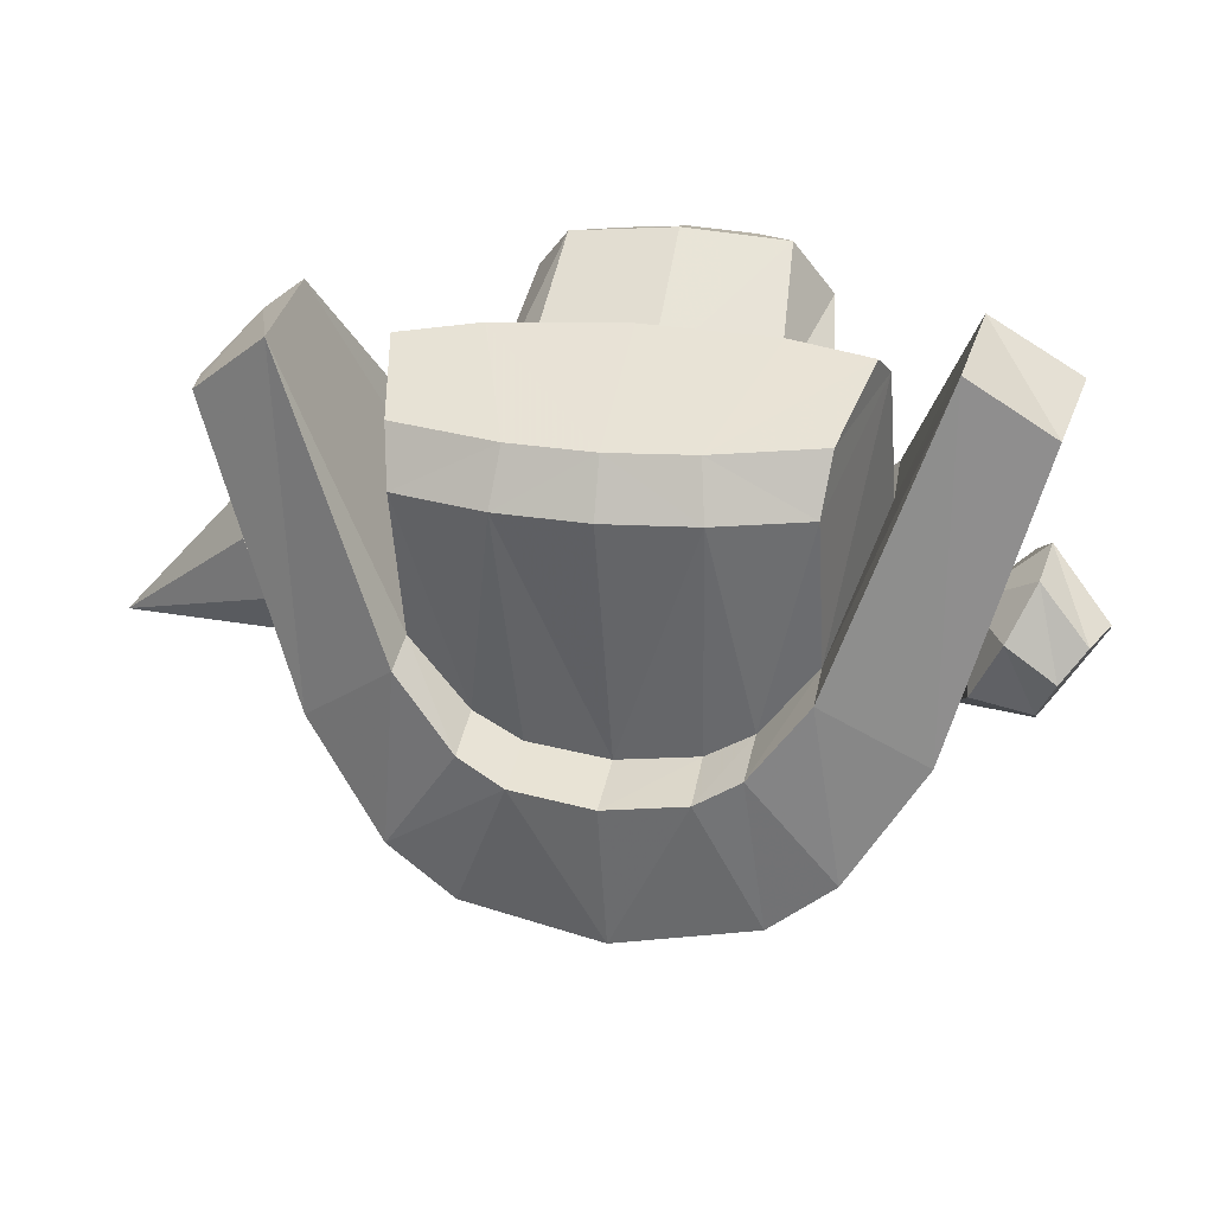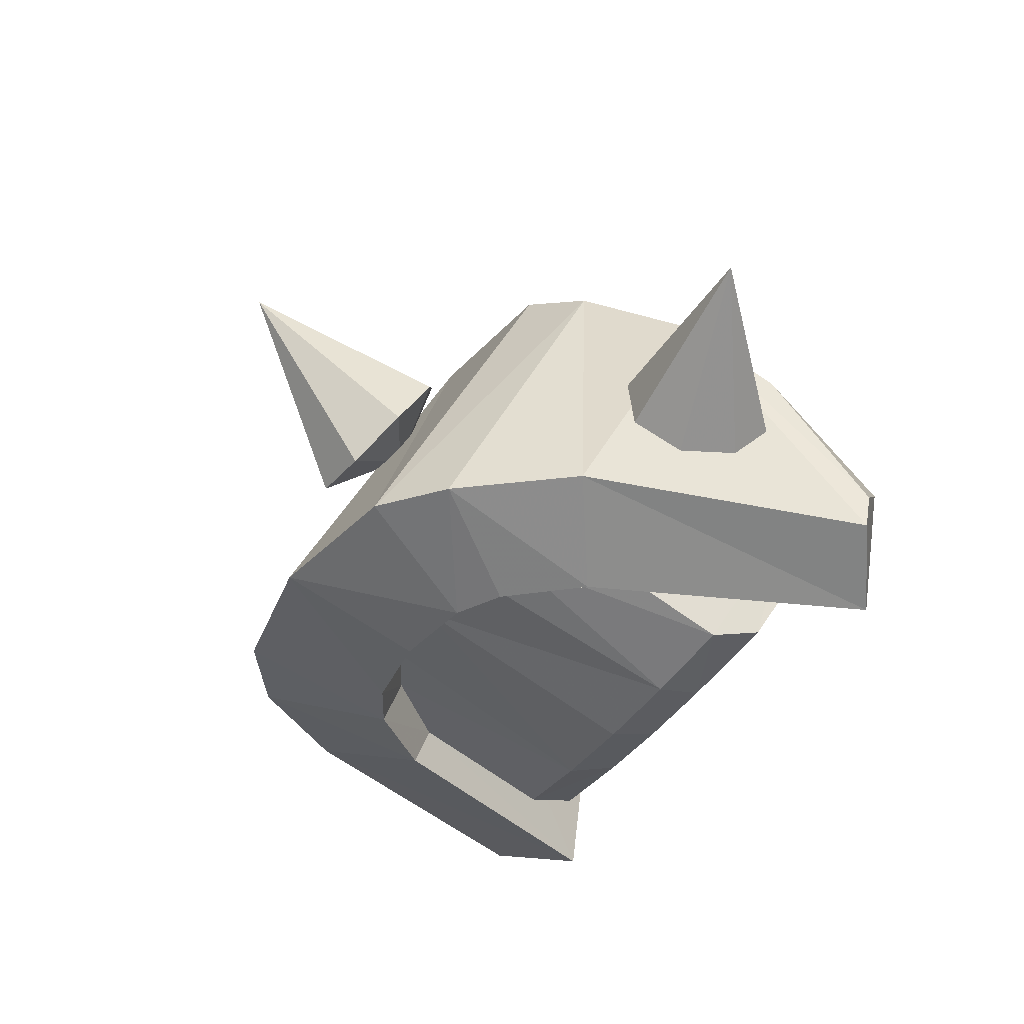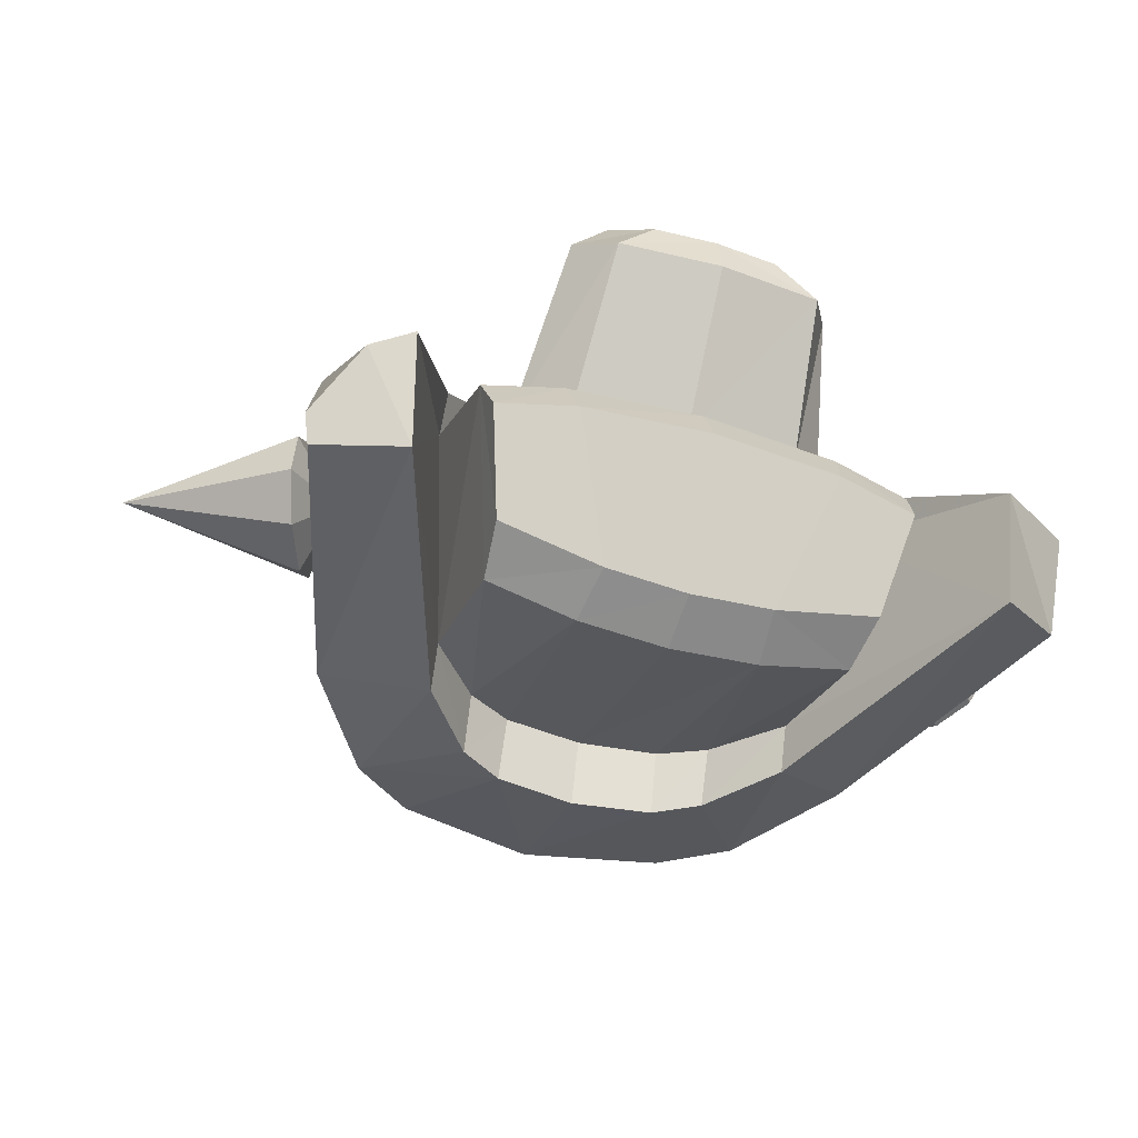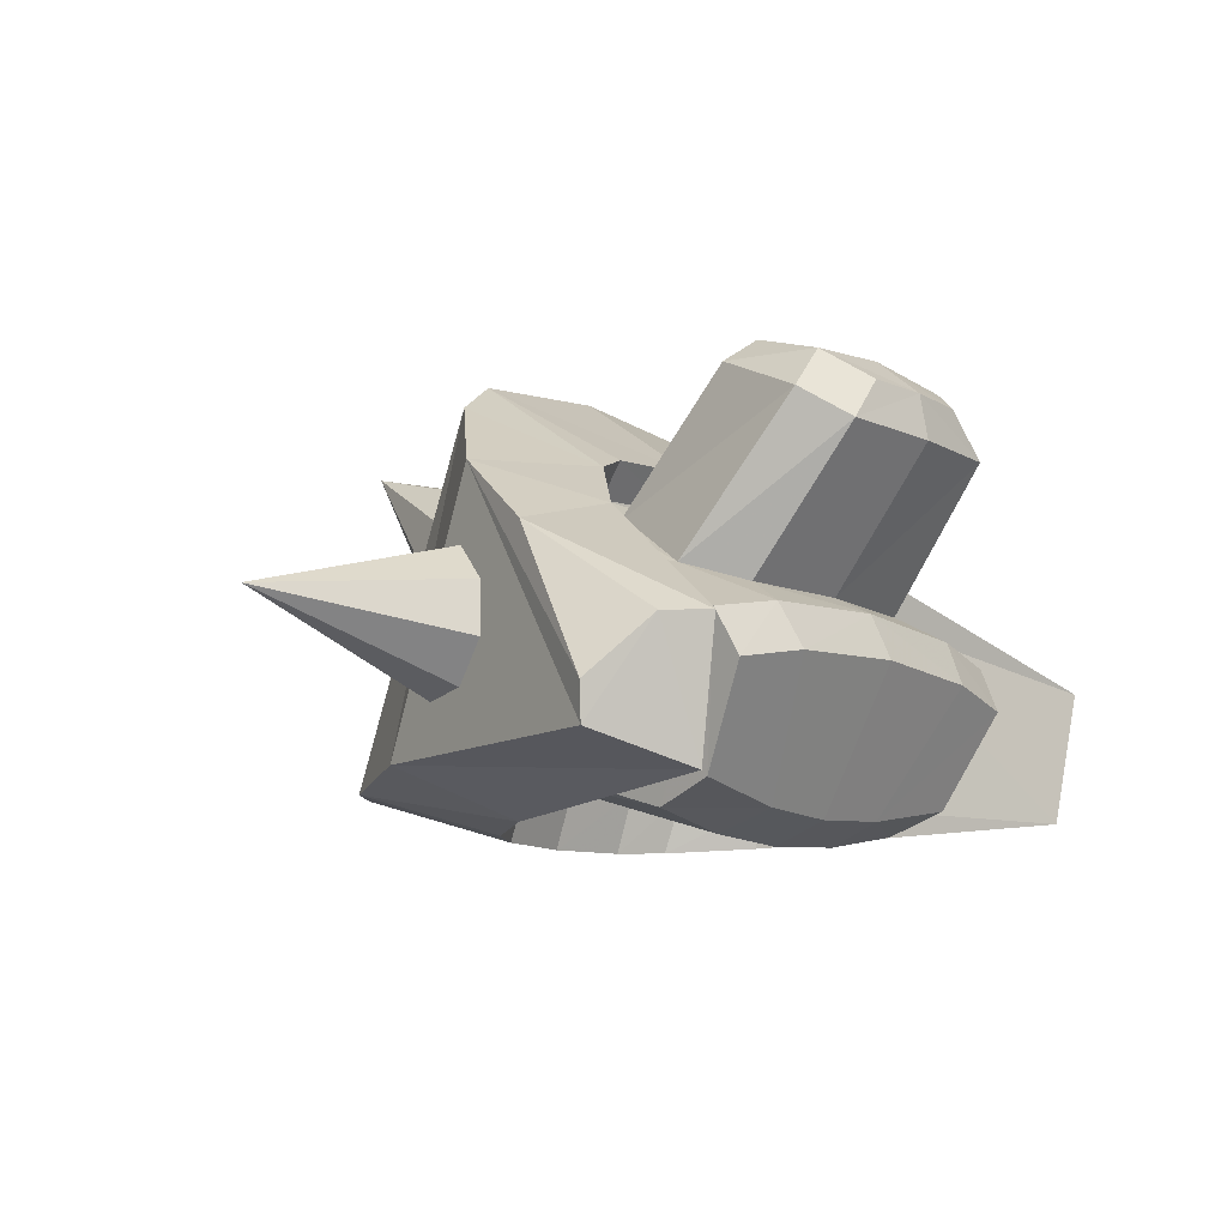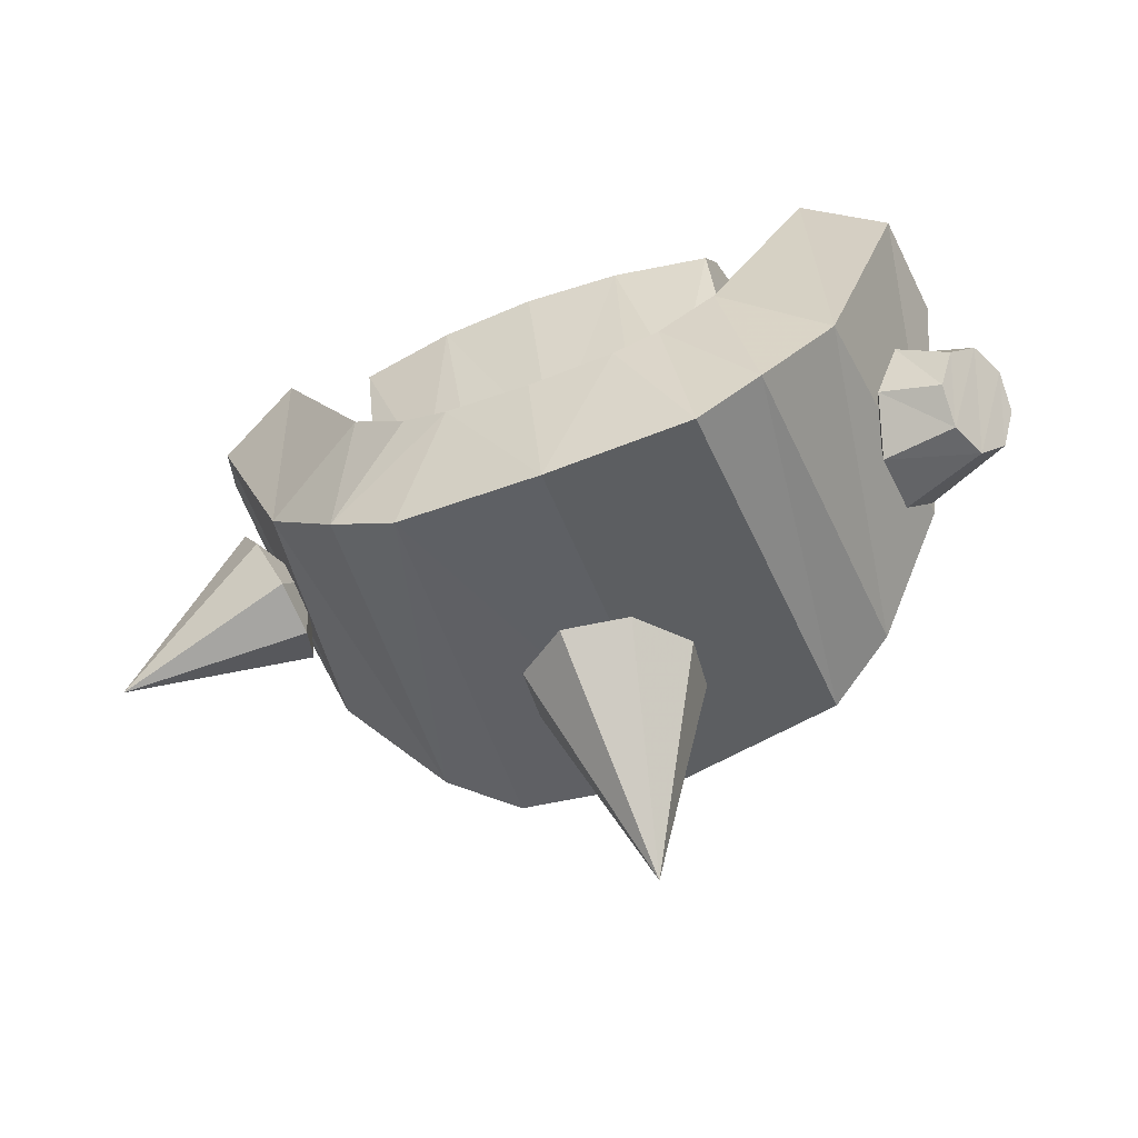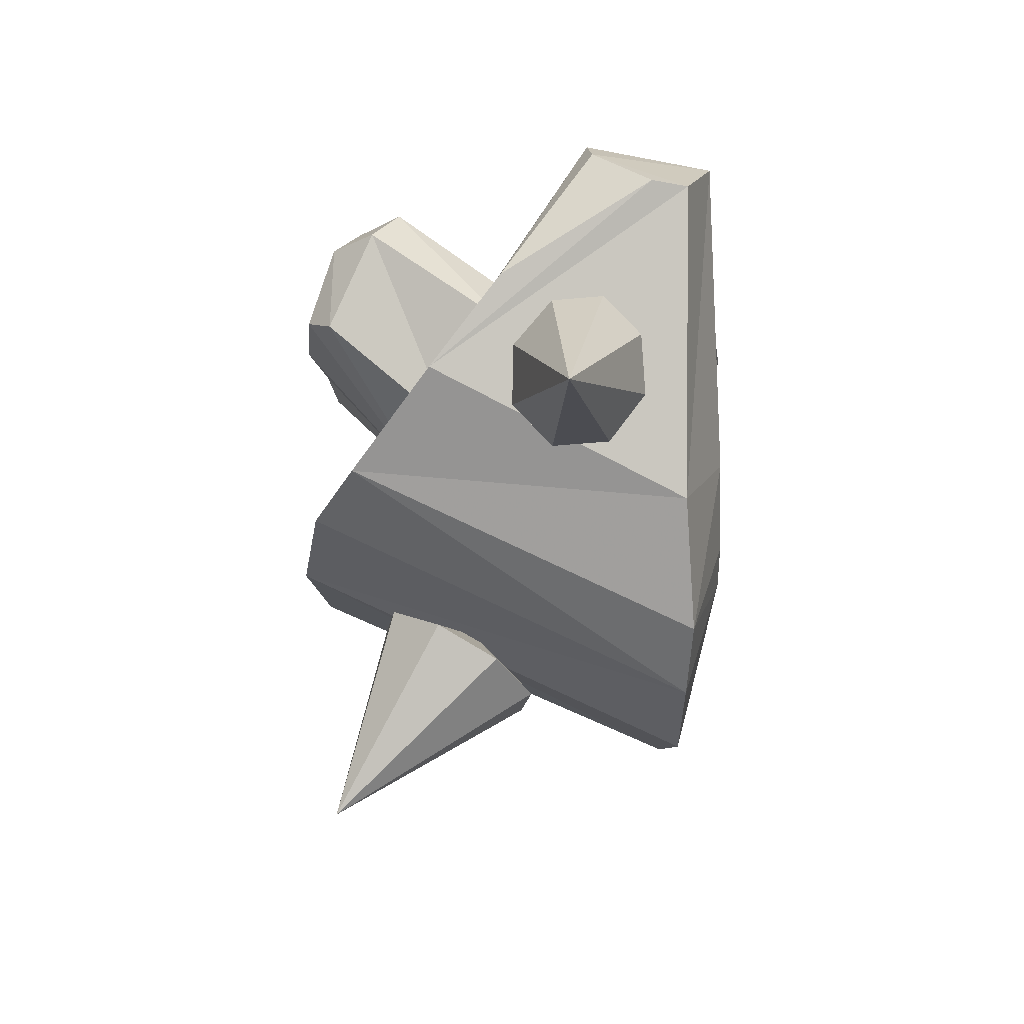
<metadata>
{"format":"obj","ext":"obj","renderer":"f3d","projection":"perspective","resolution":1024,"background":"white","views":[{"elev":20.1,"azim":12.6,"up":"+Z"},{"elev":-42.0,"azim":-121.4,"up":"+Y"},{"elev":-43.7,"azim":-19.9,"up":"+Y"},{"elev":-10.4,"azim":-51.2,"up":"+Y"},{"elev":-69.0,"azim":20.0,"up":"+Z"},{"elev":-18.1,"azim":-91.8,"up":"+Z"}]}
</metadata>
<code>
g ChainMesh_06_CorpsePart
v 80.2 20.24 13.18
v 71.91 -36.92 -14.03
v 92.04 -36.63 52
v 94.98 -12.27 57.68
v 92.04 -36.63 52
v 74.01 -43.94 65.19
v 75.77 -15.46 69.86
v 94.98 -12.27 57.68
v 71.91 -36.92 -14.03
v 50.05 -47.51 1.156
v 74.01 -43.94 65.19
v 92.04 -36.63 52
v 94.98 -12.27 57.68
v 75.77 -15.46 69.86
v 58.17 12.72 31.67
v 80.2 20.24 13.18
v 74.01 -43.94 65.19
v 50.05 -37.14 5.013
v 58.17 4.407 26.26
v 75.77 -15.46 69.86
v 50.05 -47.51 1.156
v 58.17 12.72 31.67
v 51.68 -41.95 49.83
v 56.66 -20.67 61.31
v 58.17 -10.68 56.44
v 50.05 -46.92 37.23
v 58.17 4.407 26.26
v 50.05 -37.14 5.013
v -53.81 -36.92 -14.03
v -73.94 -36.63 52
v -55.91 -43.94 65.19
v -31.95 -47.51 1.156
v -66.32 -16.08 63.54
v -75.26 -28.52 52.81
v -68.75 4.636 32.72
v -55.91 -43.94 65.19
v -57.67 -15.46 69.86
v -40.07 4.407 26.26
v -31.95 -37.14 5.013
v -31.95 -47.51 1.156
v -40.07 12.72 31.67
v -33.58 -41.95 49.83
v -31.95 -46.92 37.23
v -40.07 -10.68 56.44
v -38.56 -20.67 61.31
v -31.95 -37.14 5.013
v -40.07 4.407 26.26
v -73.94 -36.63 52
v -53.81 -36.92 -14.03
v -62.1 20.24 13.18
v -75.26 -28.52 52.81
v -68.75 4.636 32.72
v -73.94 -36.63 52
v -75.26 -28.52 52.81
v -66.32 -16.08 63.54
v -55.91 -43.94 65.19
v -68.75 4.636 32.72
v -40.07 12.72 31.67
v -57.67 -15.46 69.86
v -66.32 -16.08 63.54
v -57.67 -15.46 69.86
v -62.1 20.24 13.18
v 40.47 -39.17 -50.57
v 27.37 -48.96 -20.83
v 37.33 -48.52 -15
v 54.98 -39.72 -39.32
v 54.98 -39.72 -39.32
v 61.36 37.51 -4.736
v 46.08 46.28 -11.77
v 40.47 -39.17 -50.57
v 61.36 37.51 -4.736
v 44.39 24.68 18.43
v 34.32 28.52 14.88
v 46.08 46.28 -11.77
v 27.37 -48.96 -20.83
v 27.06 -35.4 -16.23
v 37.53 -35.87 -10.32
v 37.33 -48.52 -15
v 44.39 24.68 18.43
v 44.63 16.66 13.3
v 33.93 20.93 9.531
v 34.32 28.52 14.88
v 27.06 -35.4 -16.23
v 29.46 -50.5 35.8
v 37.53 -35.87 -10.32
v 44.63 16.66 13.3
v 45.73 2.051 38.46
v 35.38 15.29 15.74
v 33.93 20.93 9.531
v 40.43 -7.322 58.73
v 35.15 -1.533 49
v 45.73 2.051 38.46
v 40.59 37.48 59.73
v 34.93 45.22 41.92
v 35.38 15.29 15.74
v 35.15 -1.533 49
v 32.79 28.6 72.43
v 40.59 37.48 59.73
v 45.73 2.051 38.46
v 31.76 44.6 63.2
v 29.17 47.84 46.38
v 9.048 46.91 62.52
v -13.66 44.6 63.2
v -9.318 50.6 45.39
v 9.048 51.65 44.79
v 31.76 44.6 63.2
v 23.64 38.43 71.55
v -36.88 -39.72 -39.32
v -19.23 -48.52 -15
v -9.271 -48.96 -20.83
v -22.37 -39.17 -50.57
v -22.37 -39.17 -50.57
v -27.98 46.28 -11.77
v -43.26 37.51 -4.736
v -36.88 -39.72 -39.32
v -27.98 46.28 -11.77
v -16.22 28.52 14.88
v -26.3 24.68 18.43
v -43.26 37.51 -4.736
v -19.23 -48.52 -15
v -19.43 -35.87 -10.32
v -8.966 -35.4 -16.23
v -9.271 -48.96 -20.83
v -16.22 28.52 14.88
v -15.83 20.93 9.531
v -26.53 16.66 13.3
v -26.3 24.68 18.43
v -19.43 -35.87 -10.32
v -11.36 -50.5 35.8
v -8.966 -35.4 -16.23
v -15.83 20.93 9.531
v -17.28 15.29 15.74
v -27.63 2.051 38.46
v -26.53 16.66 13.3
v -22.33 -7.322 58.73
v -17.06 -1.533 49
v -17.28 15.29 15.74
v -16.47 45.06 41.75
v -22.49 34.94 63.67
v -27.63 2.051 38.46
v -27.63 2.051 38.46
v -22.49 34.94 63.67
v -14.69 28.6 72.43
v -17.06 -1.533 49
v -5.546 38.43 71.55
v -13.66 44.6 63.2
v 9.048 50.61 -14.17
v 9.048 -40.46 -56.43
v 9.048 -40.46 -56.43
v 9.048 -49.19 -23.4
v 9.048 30.1 14.93
v 9.048 50.61 -14.17
v 9.048 -49.19 -23.4
v 9.048 -35.23 -18.66
v 9.048 22.53 9.54
v 9.048 30.1 14.93
v 29.46 -50.5 35.8
v 9.048 -51.65 35.36
v 9.048 -46.9 47.62
v 27.96 -45.86 48.07
v 51.68 -41.95 49.83
v 50.05 -46.92 37.23
v 40.43 -7.322 58.73
v 58.17 -10.68 56.44
v 56.66 -20.67 61.31
v 38.47 -17.24 63.49
v 9.048 -15.71 64.51
v 9.048 -5.7 59.88
v 50.05 -46.92 37.23
v 50.05 -37.14 5.013
v 58.17 -10.68 56.44
v 9.048 -35.23 -18.66
v 9.048 -51.65 35.36
v 9.048 -5.7 59.88
v 9.048 -1.354 51.26
v 9.048 -46.9 47.62
v 9.048 -15.71 64.51
v 38.47 -17.24 63.49
v 27.96 -45.86 48.07
v 56.66 -20.67 61.31
v 51.68 -41.95 49.83
v 9.048 20.63 9.704
v 9.048 22.53 9.54
v 9.048 20.63 9.704
v 34.93 45.22 41.92
v 29.17 47.84 46.38
v 9.048 38.43 72.58
v 9.048 28.29 74.37
v 9.048 -1.354 51.26
v 35.38 15.29 15.74
v 9.048 51.65 44.79
v -11.36 -50.5 35.8
v -9.867 -45.86 48.07
v -31.95 -46.92 37.23
v -33.58 -41.95 49.83
v -22.33 -7.322 58.73
v -20.38 -17.24 63.49
v -38.56 -20.67 61.31
v -40.07 -10.68 56.44
v -31.95 -37.14 5.013
v -31.95 -46.92 37.23
v -40.07 4.407 26.26
v -9.867 -45.86 48.07
v -20.38 -17.24 63.49
v -33.58 -41.95 49.83
v -38.56 -20.67 61.31
v 9.048 20.63 9.704
v -9.318 50.6 45.39
v -16.47 45.06 41.75
v -17.28 15.29 15.74
v 9.048 46.91 62.52
v -40.07 -10.68 56.44
v 58.17 4.407 26.26
v -0.3248 -4.674 -45.78
v 3.996 41.35 -74.37
v -11.65 4.027 -40.14
v -12.9 17.74 -32.29
v -3.356 28.42 -26.68
v -3.356 28.42 -26.68
v 11.4 30.36 -27.12
v 22.73 22.41 -33.5
v 23.98 8.696 -41.58
v 14.44 -2.741 -46.44
v -11.65 4.027 -40.14
v 6.795 9.076 -29.66
v -0.3248 -4.674 -45.78
v -12.9 17.74 -32.29
v -3.356 28.42 -26.68
v 11.4 30.36 -27.12
v 22.73 22.41 -33.5
v 23.98 8.696 -41.58
v 14.44 -2.741 -46.44
v 93.52 -19.39 -1.925
v 99.07 -16.31 5.151
v 89.13 -7.137 -13.79
v 89.4 -15.76 -9.851
v 72.77 -5.035 -12.65
v 74.21 -4.181 8.866
v 76.32 -17.68 -6.425
v 74.35 8.674 -8.122
v 80.13 14.3 4.09
v 86.73 8.96 16.29
v 90.28 -3.121 21.78
v 88.71 -15.27 17.82
v 82.92 -21.45 6.346
v 82.92 -21.45 6.346
v 93.52 -19.39 -1.925
v 89.4 -15.76 -9.851
v 76.32 -17.68 -6.425
v 89.13 -7.137 -13.79
v 72.77 -5.035 -12.65
v 92.88 1.222 -11.24
v 74.35 8.674 -8.122
v 74.35 8.674 -8.122
v 92.88 1.222 -11.24
v 98.43 4.002 -3.921
v 80.13 14.3 4.09
v 102.6 -0.2024 3.71
v 86.73 8.96 16.29
v 102.8 -8.533 7.4
v 90.28 -3.121 21.78
v 90.28 -3.121 21.78
v 102.8 -8.533 7.4
v 99.07 -16.31 5.151
v 88.71 -15.27 17.82
v 102.8 -8.533 7.4
v 92.88 1.222 -11.24
v 102.6 -0.2024 3.71
v 98.43 4.002 -3.921
v -64.19 -27.21 6.393
v -102.8 -8.216 -5.552
v -69.16 -26.07 18.51
v -72.08 -17.63 26.19
v -71.24 -6.456 25.39
v -71.24 -6.456 25.39
v -67.13 1.79 16.54
v -62.17 1.916 4.347
v -59.25 -7.052 -4.034
v -60.08 -19.49 -3.155
v -69.16 -26.07 18.51
v -58.6 -12.48 13.71
v -64.19 -27.21 6.393
v -72.08 -17.63 26.19
v -71.24 -6.456 25.39
v -67.13 1.79 16.54
v -62.17 1.916 4.347
v -59.25 -7.052 -4.034
v -60.08 -19.49 -3.155
g ChainMesh_06_CorpsePart_0
f 3 2 1
f 4 3 1
f 7 6 5
f 8 7 5
f 11 10 9
f 12 11 9
f 15 14 13
f 16 15 13
f 19 18 17
f 20 19 17
f 18 21 17
f 22 19 20
f 25 24 23
f 26 25 23
f 28 27 25
f 26 28 25
f 31 30 29
f 32 31 29
f 35 34 33
f 38 37 36
f 39 38 36
f 40 39 36
f 38 41 37
f 44 43 42
f 45 44 42
f 46 43 44
f 47 46 44
f 50 49 48
f 48 51 50
f 51 52 50
f 55 54 53
f 56 55 53
f 59 58 57
f 60 59 57
f 56 61 55
f 58 62 57
f 65 64 63
f 66 65 63
f 69 68 67
f 70 69 67
f 73 72 71
f 74 73 71
f 77 76 75
f 78 77 75
f 81 80 79
f 82 81 79
f 85 84 83
f 88 87 86
f 89 88 86
f 87 91 90
f 94 93 92
f 95 94 92
f 98 97 96
f 99 98 96
f 101 100 93
f 94 101 93
f 104 103 102
f 105 104 102
f 100 101 105
f 102 100 105
f 97 98 106
f 107 97 106
f 110 109 108
f 111 110 108
f 114 113 112
f 115 114 112
f 118 117 116
f 119 118 116
f 122 121 120
f 123 122 120
f 126 125 124
f 127 126 124
f 130 129 128
f 133 132 131
f 134 133 131
f 136 133 135
f 139 138 137
f 140 139 137
f 143 142 141
f 144 143 141
f 103 104 138
f 139 103 138
f 142 143 145
f 146 142 145
f 70 148 147
f 69 70 147
f 2 67 68
f 1 2 68
f 10 65 66
f 9 10 66
f 72 15 16
f 71 72 16
f 64 150 149
f 63 64 149
f 151 73 74
f 152 151 74
f 18 77 78
f 21 18 78
f 80 19 22
f 79 80 22
f 76 154 153
f 75 76 153
f 155 81 82
f 156 155 82
f 159 158 157
f 160 159 157
f 162 161 160
f 157 162 160
f 165 164 163
f 166 165 163
f 168 167 166
f 163 168 166
f 169 84 85
f 170 169 85
f 87 90 171
f 84 173 172
f 83 84 172
f 174 90 91
f 175 174 91
f 178 177 176
f 179 178 176
f 180 178 179
f 181 180 179
f 182 88 89
f 183 182 89
f 186 185 184
f 97 107 187
f 188 97 187
f 97 188 189
f 96 97 189
f 184 185 190
f 186 184 191
f 112 113 147
f 148 112 147
f 49 50 114
f 115 49 114
f 32 29 108
f 109 32 108
f 118 119 62
f 58 118 62
f 110 111 149
f 150 110 149
f 151 152 116
f 117 151 116
f 39 40 120
f 121 39 120
f 126 127 41
f 38 126 41
f 122 123 153
f 154 122 153
f 155 156 124
f 125 155 124
f 159 193 192
f 158 159 192
f 194 192 193
f 195 194 193
f 198 197 196
f 199 198 196
f 168 196 197
f 167 168 197
f 201 200 128
f 129 201 128
f 133 134 202
f 129 130 172
f 173 129 172
f 174 175 136
f 135 174 136
f 204 203 176
f 177 204 176
f 206 205 203
f 204 206 203
f 182 183 131
f 132 182 131
f 209 208 207
f 143 188 187
f 145 143 187
f 143 144 189
f 188 143 189
f 209 207 210
f 207 208 191
f 211 187 107
f 106 211 107
f 187 211 146
f 145 187 146
f 212 135 133
f 87 171 213
f 86 87 213
f 212 133 202
f 216 215 214
f 217 215 216
f 218 215 217
f 220 215 219
f 221 215 220
f 222 215 221
f 223 215 222
f 214 215 223
f 226 225 224
f 224 225 227
f 227 225 228
f 228 225 229
f 229 225 230
f 230 225 231
f 231 225 232
f 232 225 226
f 235 234 233
f 236 235 233
f 239 238 237
f 237 238 240
f 240 238 241
f 241 238 242
f 242 238 243
f 243 238 244
f 244 238 245
f 245 238 239
f 248 247 246
f 249 248 246
f 250 248 249
f 251 250 249
f 252 250 251
f 253 252 251
f 256 255 254
f 257 256 254
f 258 256 257
f 259 258 257
f 260 258 259
f 261 260 259
f 264 263 262
f 265 264 262
f 247 264 265
f 246 247 265
f 267 266 234
f 235 267 234
f 269 268 266
f 267 269 266
f 272 271 270
f 273 271 272
f 274 271 273
f 276 271 275
f 277 271 276
f 278 271 277
f 279 271 278
f 270 271 279
f 282 281 280
f 280 281 283
f 283 281 284
f 284 281 285
f 285 281 286
f 286 281 287
f 287 281 288
f 288 281 282

</code>
